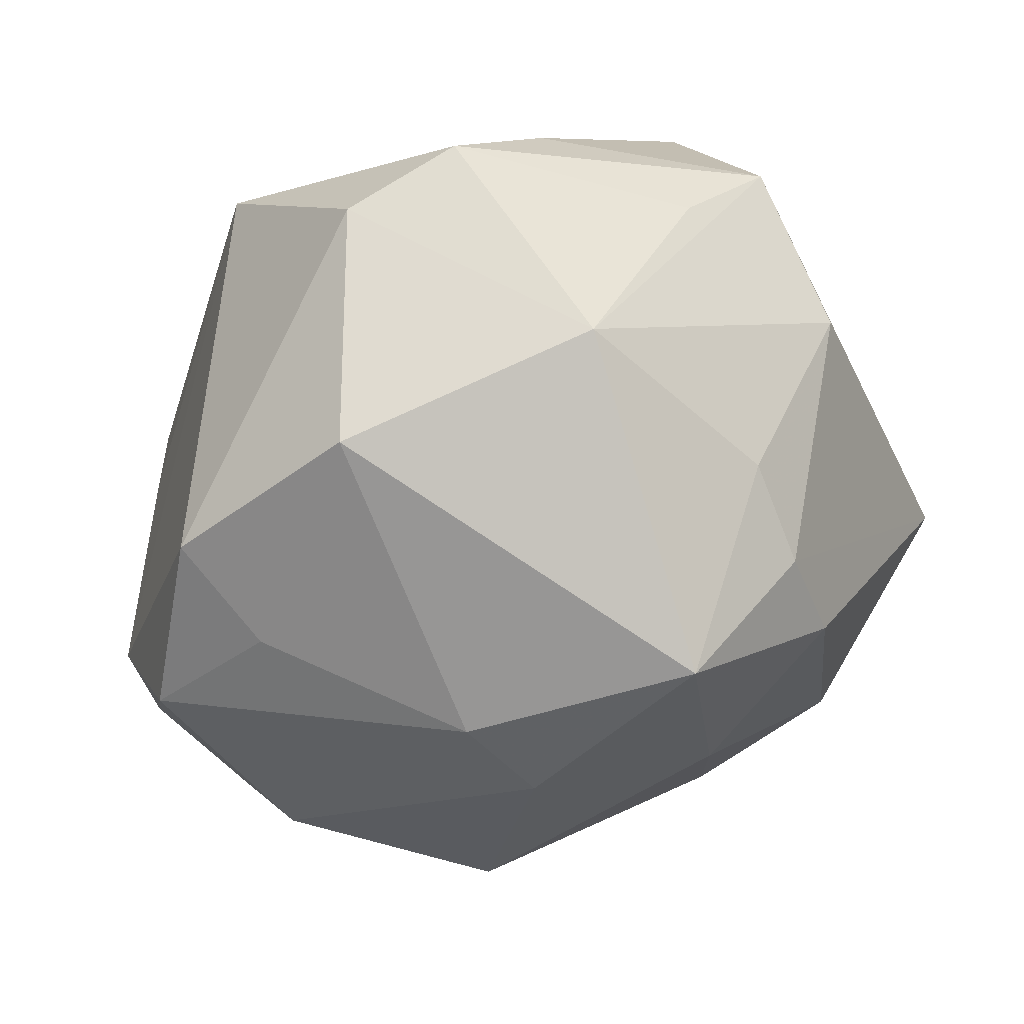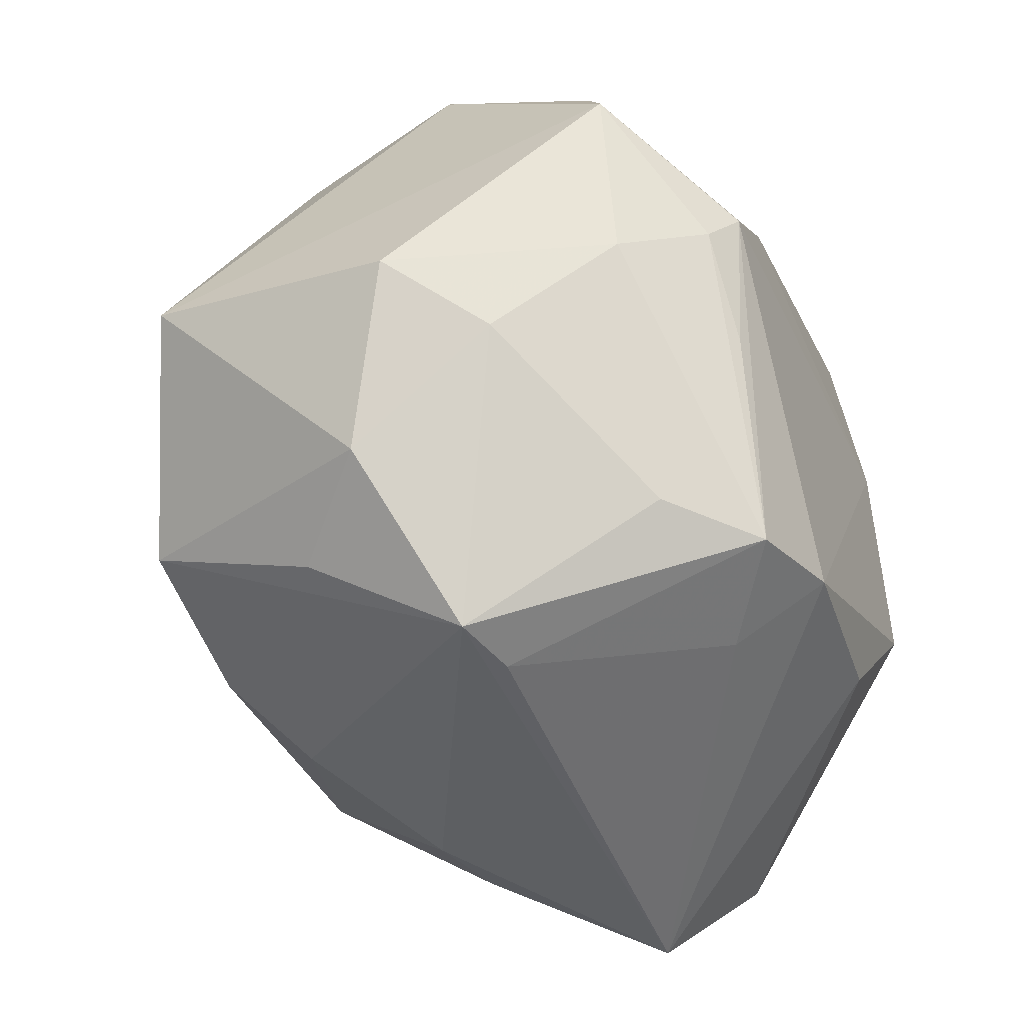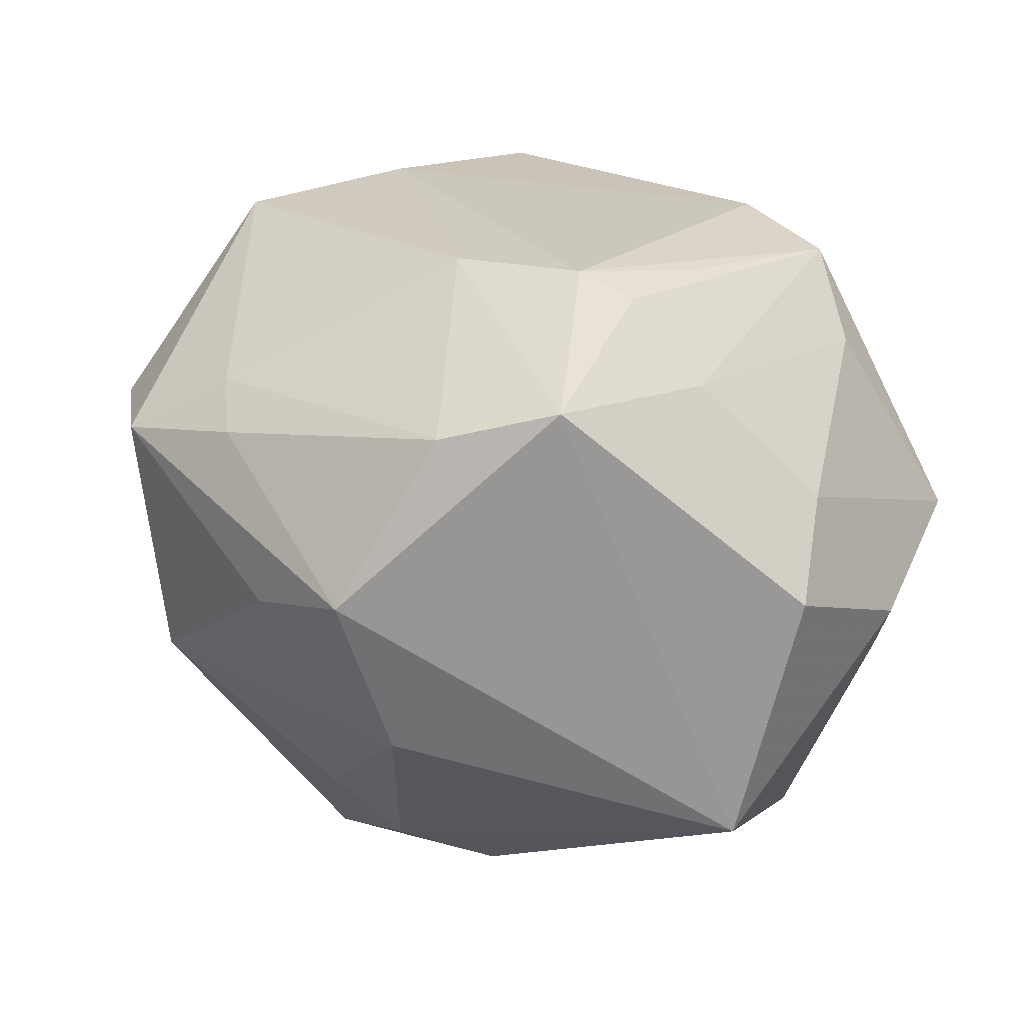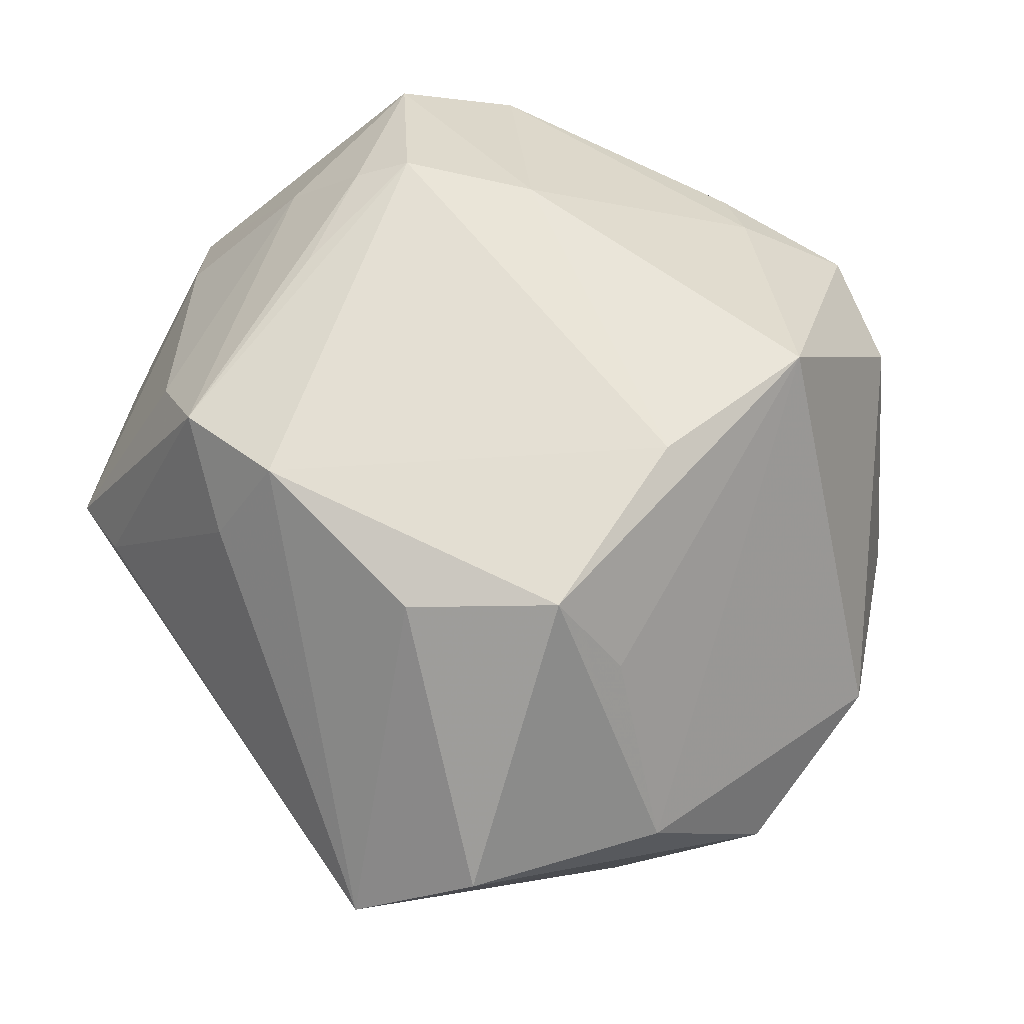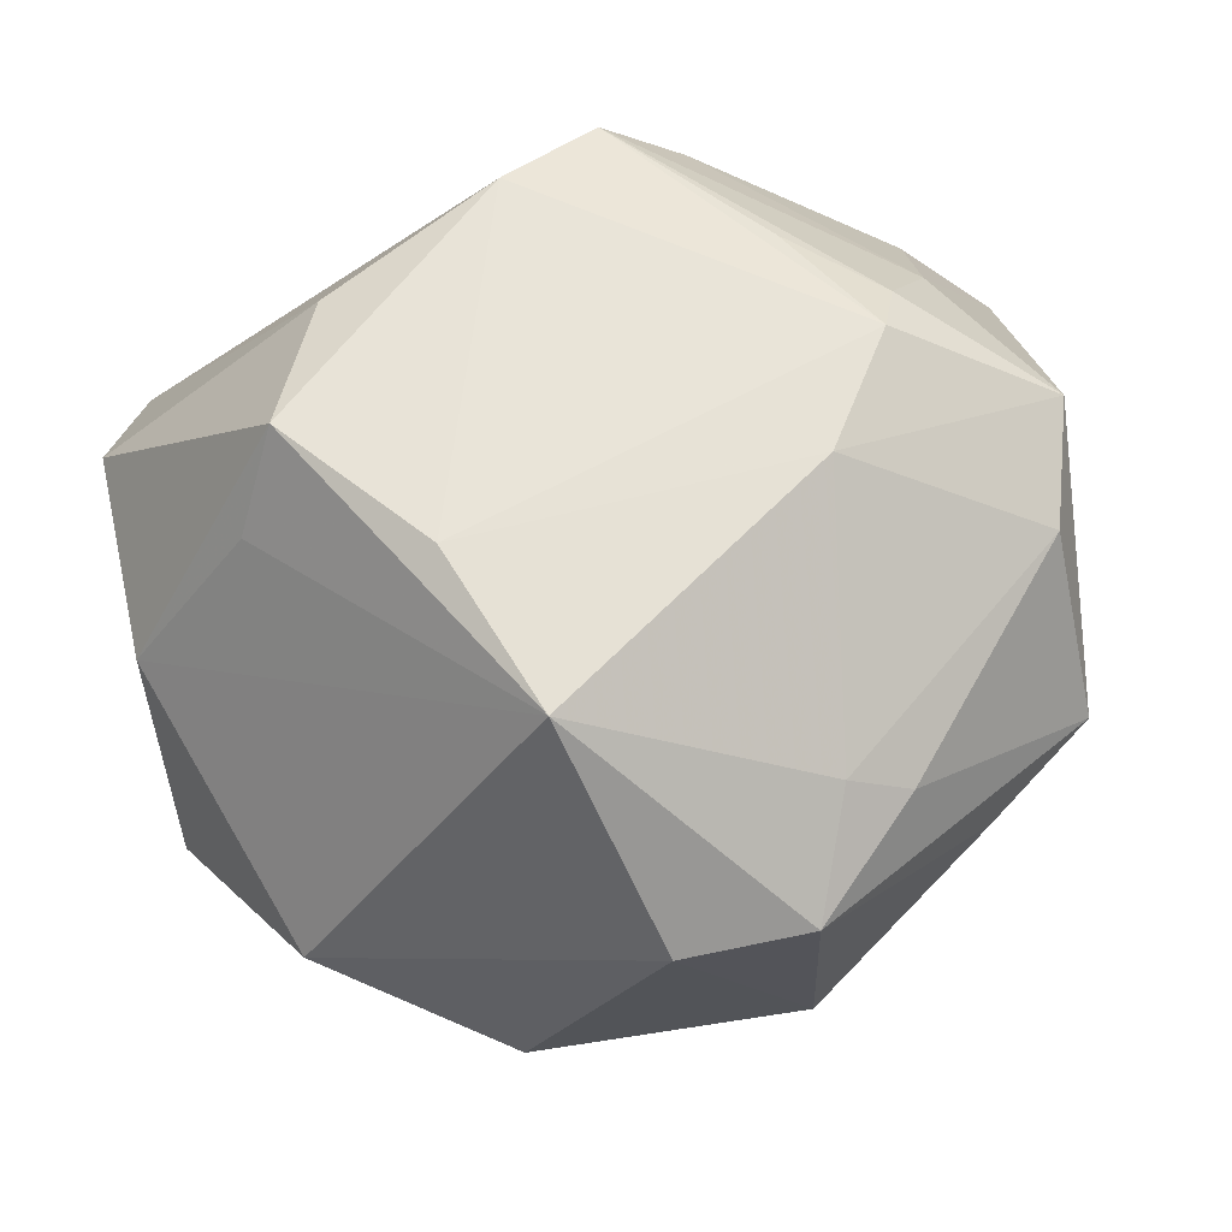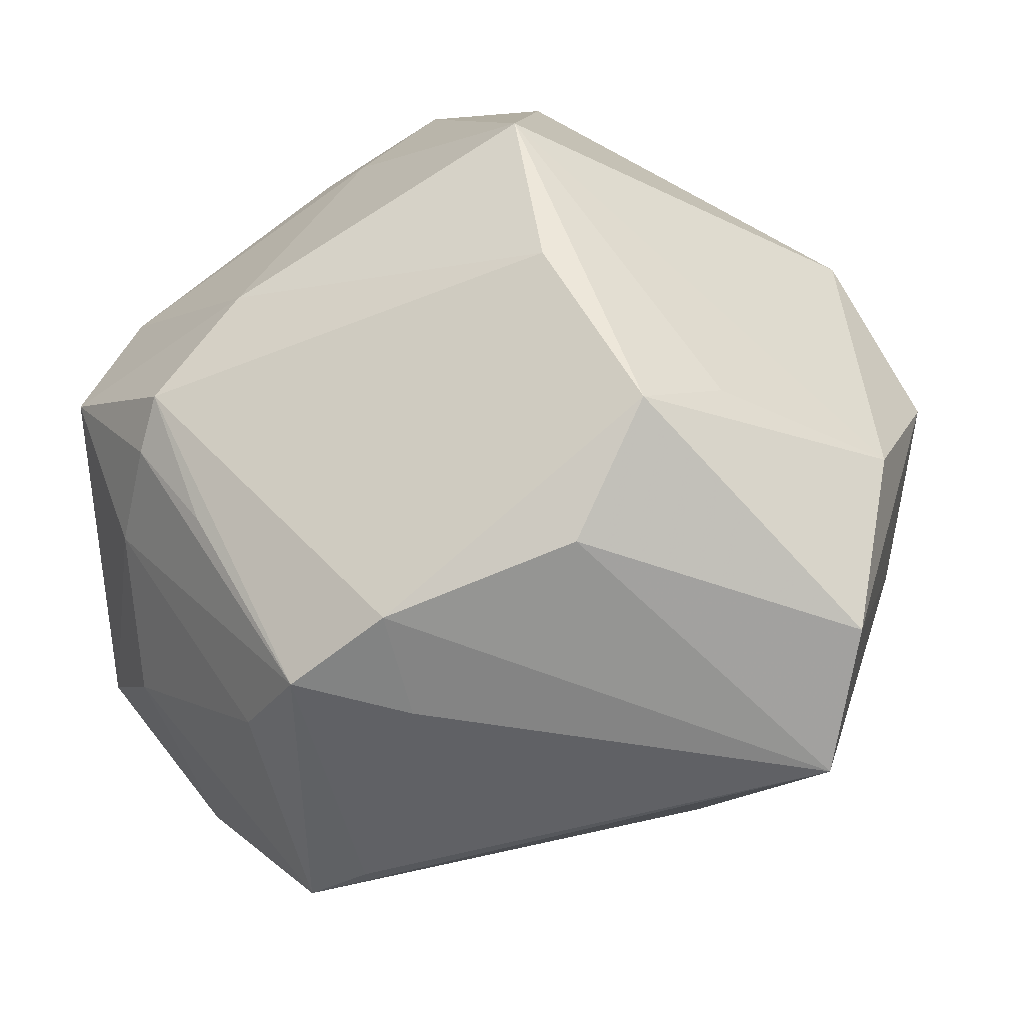
<metadata>
{"format":"obj","ext":"obj","renderer":"f3d","projection":"perspective","resolution":1024,"background":"white","views":[{"elev":57.1,"azim":151.4,"up":"+Y"},{"elev":-51.4,"azim":-65.2,"up":"+Y"},{"elev":24.2,"azim":-107.3,"up":"+Z"},{"elev":61.0,"azim":61.8,"up":"+Z"},{"elev":60.6,"azim":160.0,"up":"+Z"},{"elev":-27.8,"azim":22.8,"up":"+Y"}]}
</metadata>
<code>
v -0.01053 -0.03642 0.03422
v -0.05122 -0.01033 -0.02379
v -0.03912 0.02259 0.02639
v 0.04164 0.02021 -0.01524
v 0.01275 0.04935 0.01616
v 0.04452 -0.006396 -0.02534
v 0.02427 -0.02505 0.03403
v -0.01699 0.01358 0.03994
v 0.04575 0.02807 -0.003755
v -0.001833 0.05164 0.01697
v 0.001396 -0.0328 -0.02985
v 0.0193 -0.0364 -0.0206
v -0.01847 0.0225 -0.03698
v 0.002187 -0.0316 0.03693
v 0.0008889 -0.03859 0.02587
v -0.0376 -0.009843 0.02862
v 0.02514 0.01645 -0.03562
v -0.01522 -0.04851 0.004349
v -0.02059 -0.03602 0.02556
v 0.03368 -0.01027 0.03713
v -0.02623 0.04115 0.00286
v 0.04223 -0.0425 8.49e-06
v 0.05292 -0.006652 0.006147
v 0.0394 -0.004975 0.02639
v 0.05386 0.008488 -0.01025
v -0.02966 -0.03795 -0.01371
v -0.008467 0.04059 0.0246
v -0.0182 0.03103 -0.02774
v -0.04483 0.009798 0.03016
v -0.01014 -0.02852 -0.03545
v -0.004095 0.04866 -0.01234
v 0.03018 -0.03362 -0.01871
v 0.024 -0.01813 -0.03829
v -0.04195 -0.02336 0.01457
v -0.0516 -0.01804 0.005477
v 0.01859 0.03068 0.03807
v 0.01927 0.00658 -0.04149
v -0.02133 0.01088 -0.04131
v -0.03967 0.03504 0.007153
v 0.04972 -0.03011 0.01005
v -0.02745 0.001779 0.04051
v -0.04044 -0.03481 -0.002941
v -0.01556 0.04208 0.02048
v -0.02976 -0.02652 -0.03428
v 0.02272 0.01008 0.03962
v 0.02932 -0.02336 -0.02858
v 0.0007729 0.02544 -0.04577
v -0.00573 -0.006834 -0.0422
v -0.03839 0.02831 -0.01243
v -0.02224 -0.01447 0.03736
v 0.02688 0.04388 -0.00942
v -0.03067 -0.003699 0.03752
v -0.02323 -0.0493 0.00268
f 13 28 47
f 31 51 47
f 47 28 31
f 35 29 2
f 10 36 5
f 5 31 10
f 51 31 5
f 25 4 9
f 9 4 51
f 51 5 9
f 9 5 36
f 29 35 16
f 17 4 25
f 17 37 47
f 47 51 17
f 51 4 17
f 38 44 2
f 38 13 47
f 2 13 38
f 30 44 48
f 48 38 47
f 44 38 48
f 42 35 2
f 2 44 42
f 25 9 23
f 23 9 36
f 6 17 25
f 37 17 6
f 27 36 10
f 20 36 45
f 2 29 39
f 29 3 39
f 1 16 19
f 53 44 30
f 1 19 53
f 14 7 20
f 22 7 14
f 14 41 1
f 20 45 14
f 45 41 14
f 20 7 40
f 40 7 22
f 40 23 20
f 25 23 40
f 40 6 25
f 22 6 40
f 24 36 20
f 20 23 24
f 24 23 36
f 37 6 33
f 30 48 33
f 47 37 33
f 33 48 47
f 8 3 29
f 29 41 8
f 36 27 8
f 8 27 3
f 8 45 36
f 8 41 45
f 1 41 50
f 29 16 52
f 52 41 29
f 52 50 41
f 52 16 1
f 1 50 52
f 10 39 43
f 43 39 3
f 43 27 10
f 3 27 43
f 49 31 28
f 49 39 31
f 28 13 49
f 49 13 2
f 2 39 49
f 10 31 21
f 21 39 10
f 31 39 21
f 26 42 44
f 44 53 26
f 26 53 42
f 22 53 12
f 1 53 18
f 18 53 22
f 34 53 19
f 34 16 35
f 34 19 16
f 35 42 34
f 42 53 34
f 46 6 22
f 22 33 46
f 46 33 6
f 11 53 30
f 11 12 53
f 30 33 11
f 33 12 11
f 32 33 22
f 22 12 32
f 32 12 33
f 1 18 15
f 15 18 22
f 15 14 1
f 22 14 15

</code>
